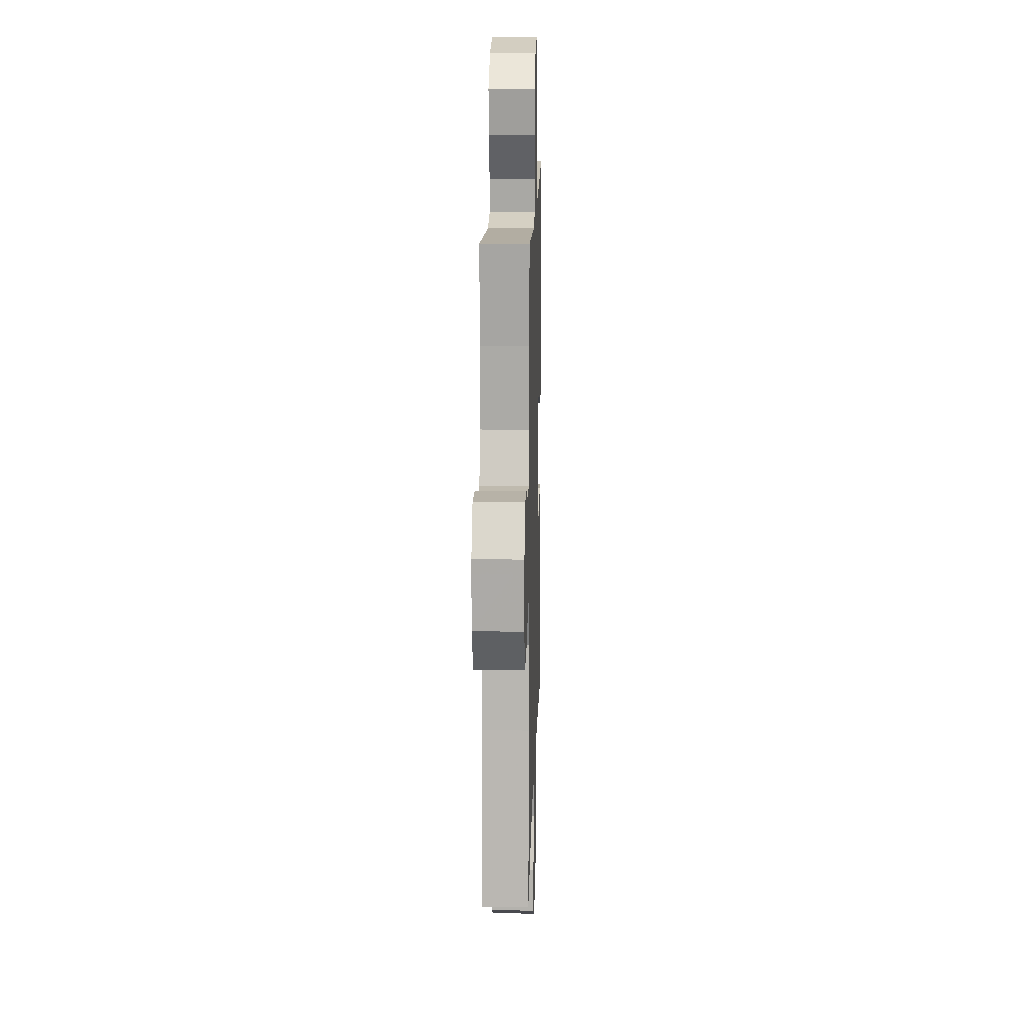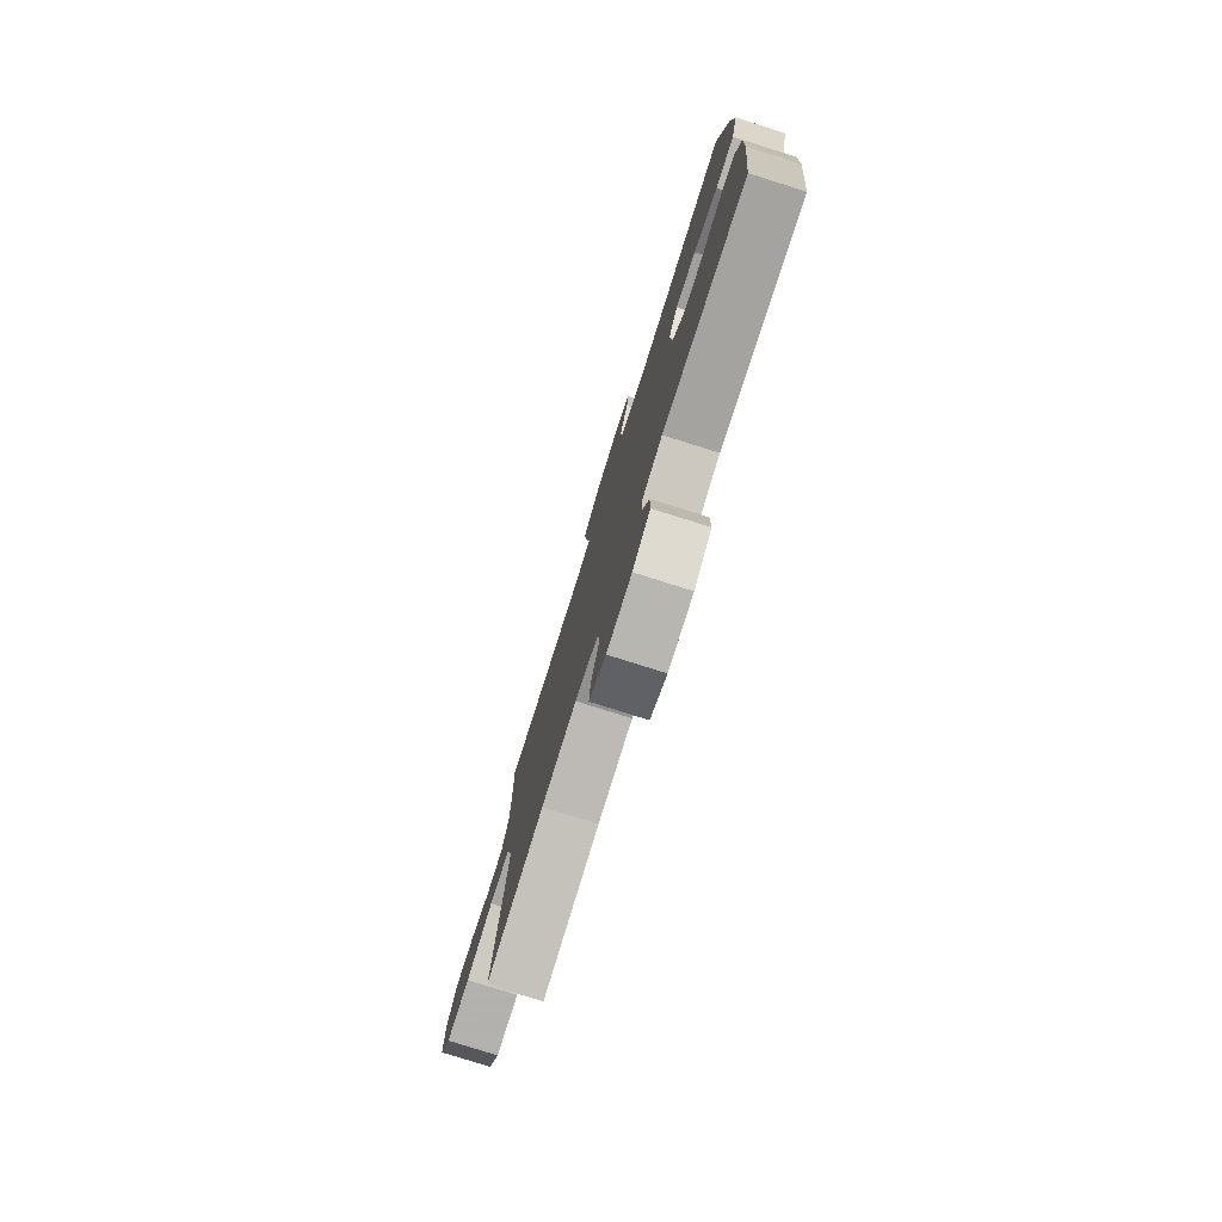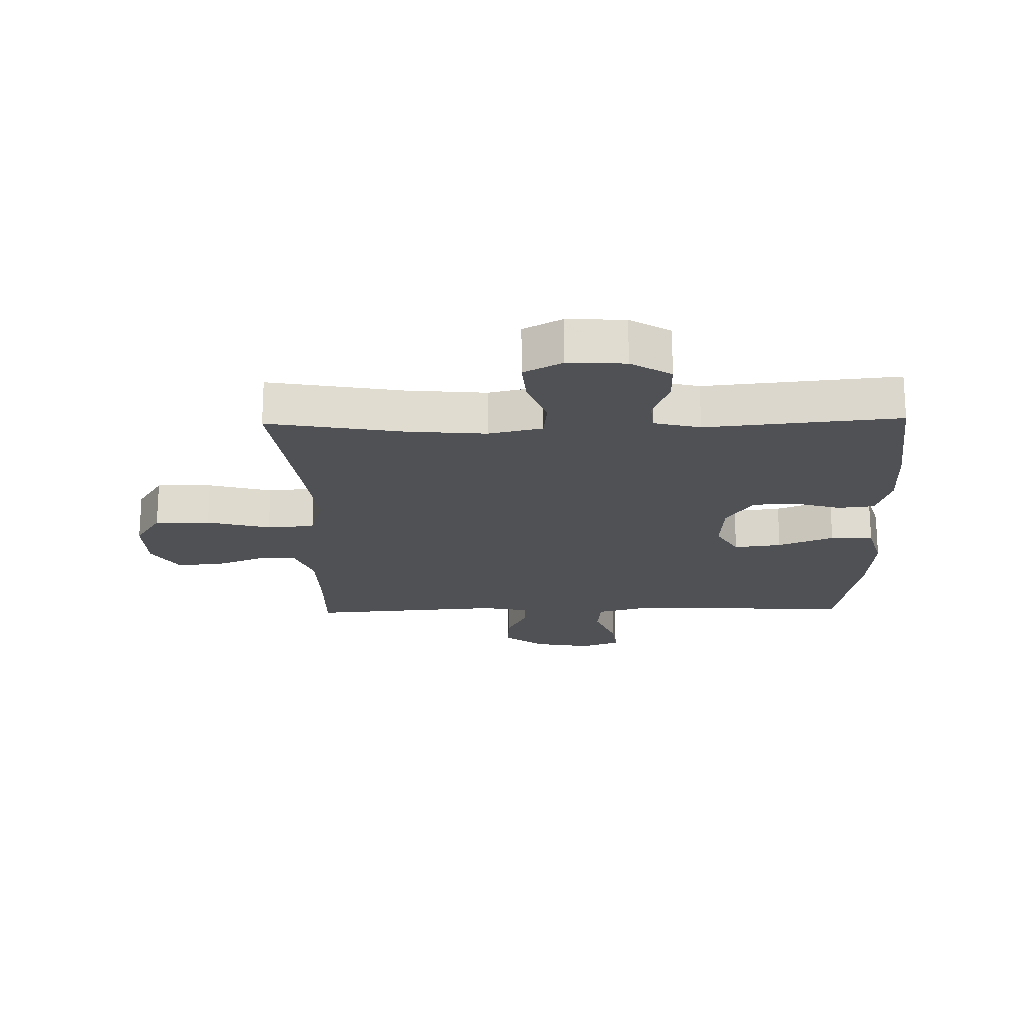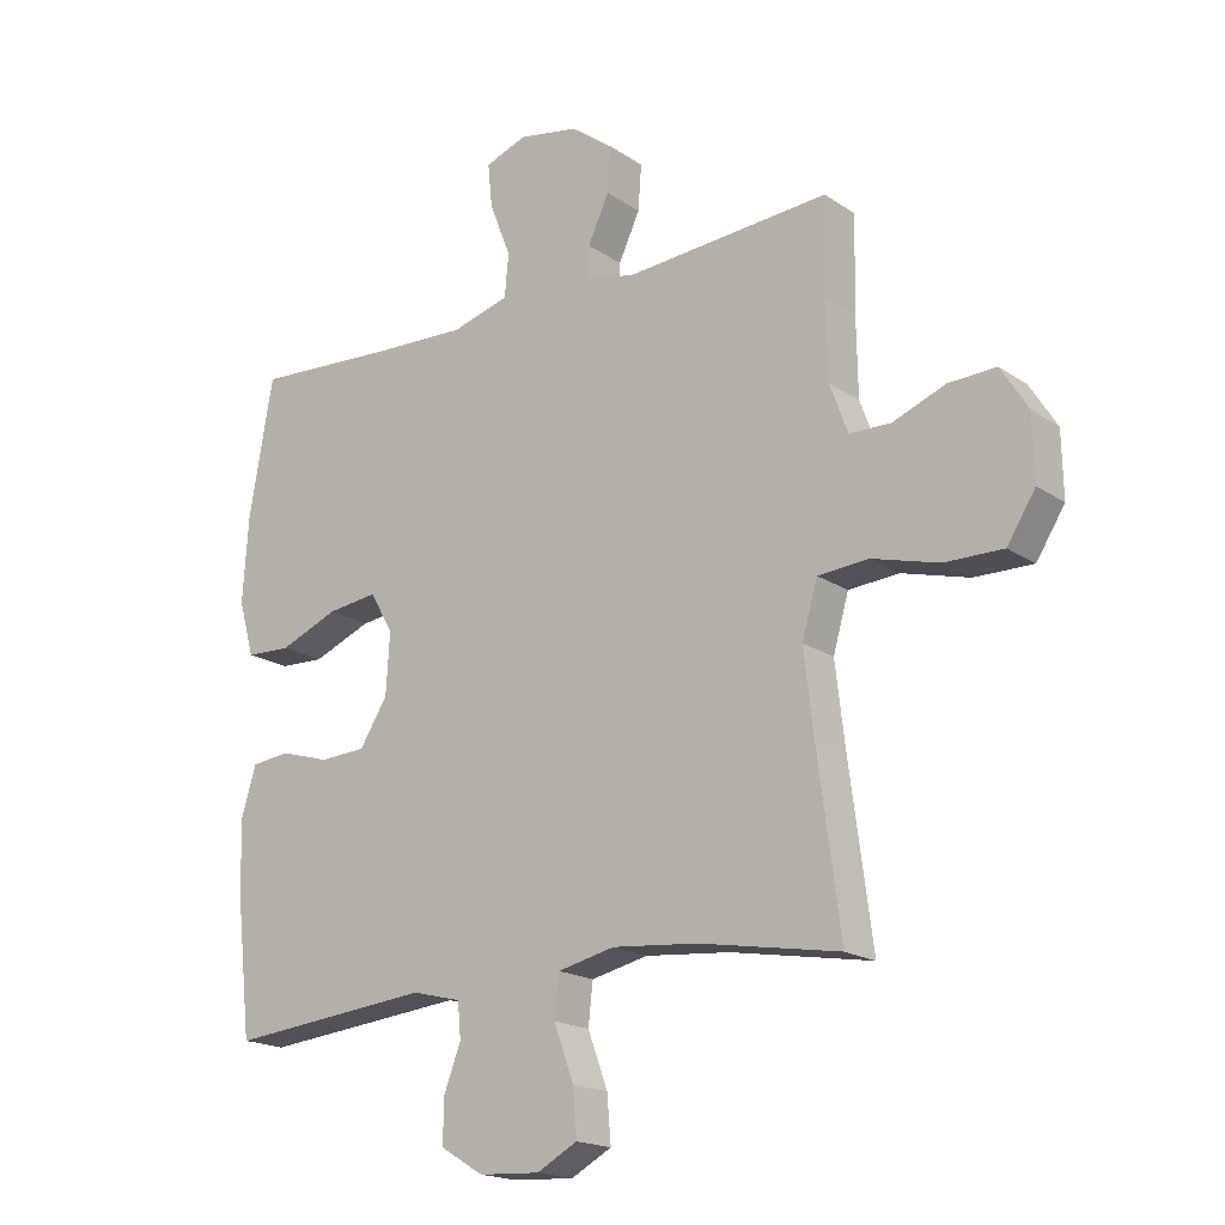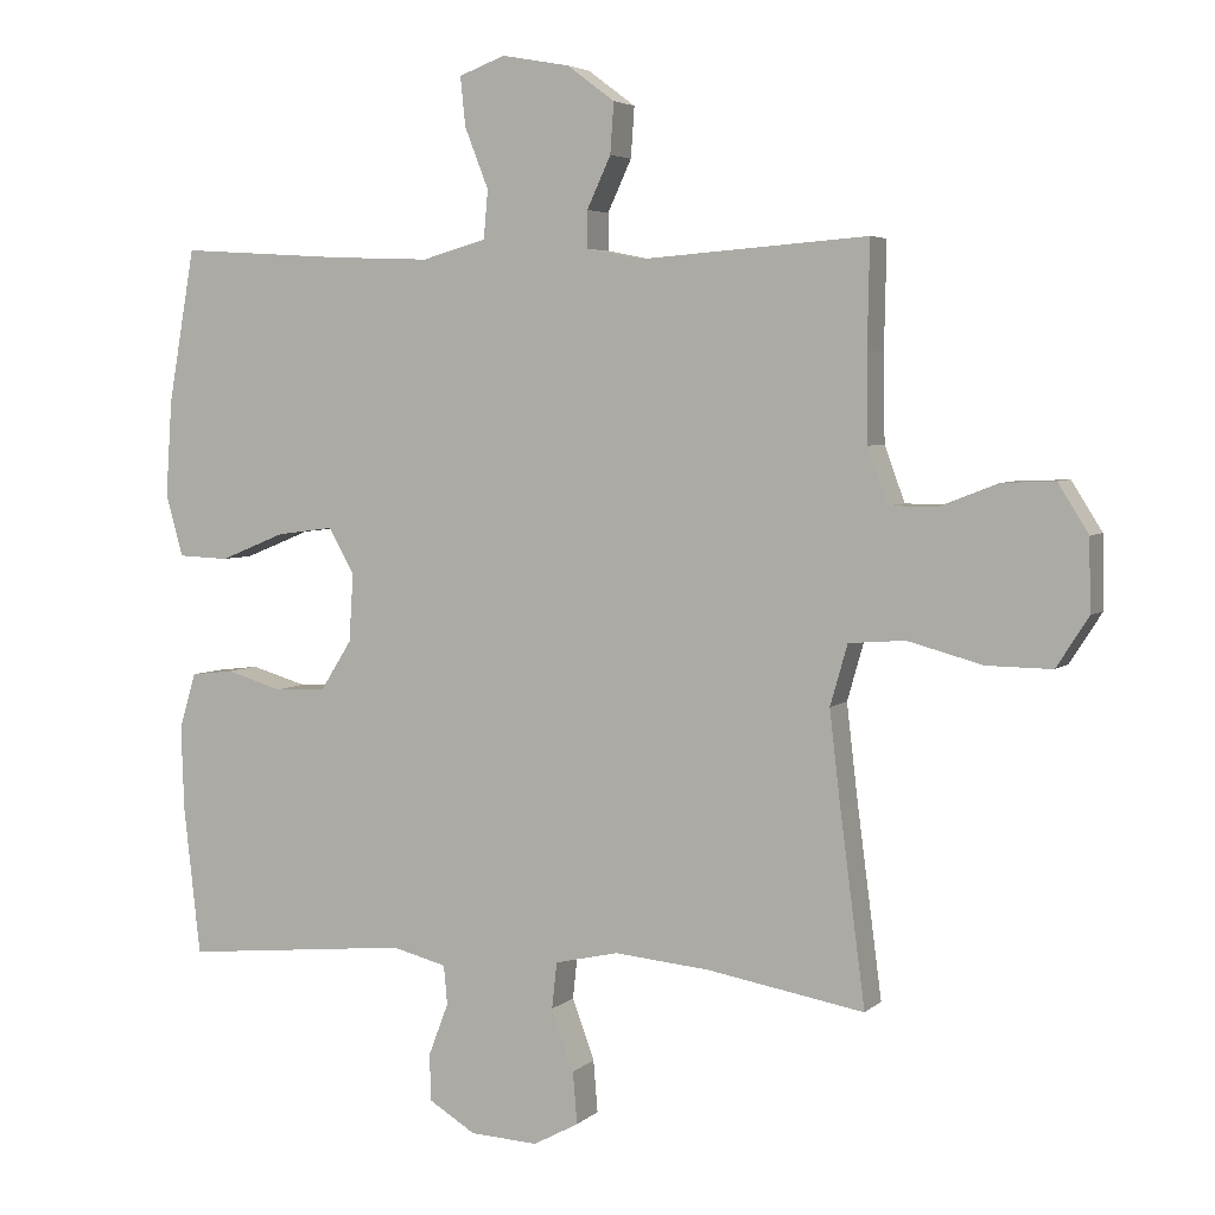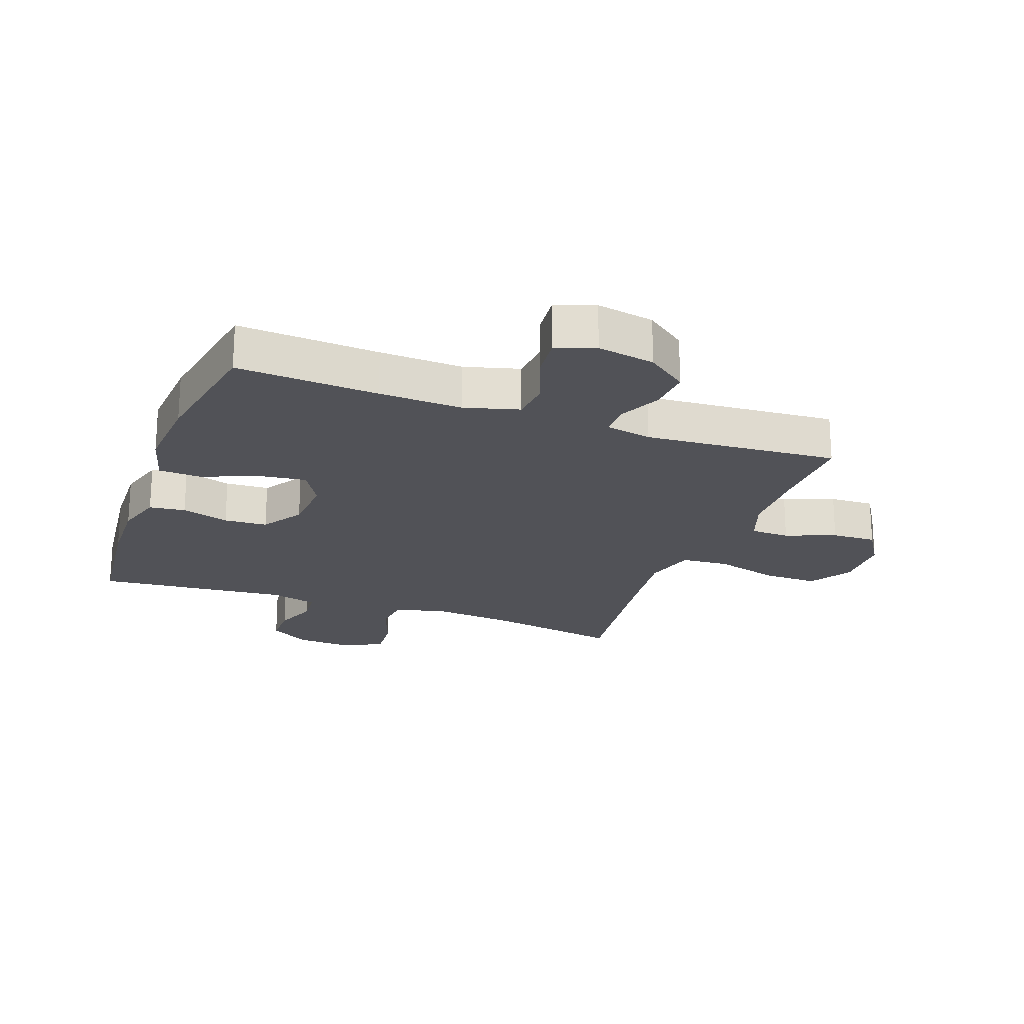
<metadata>
{"format":"obj","ext":"obj","renderer":"f3d","projection":"perspective","resolution":1024,"background":"white","views":[{"elev":14.9,"azim":91.6,"up":"+Z"},{"elev":-78.7,"azim":-107.5,"up":"+Z"},{"elev":-19.8,"azim":-178.7,"up":"+Y"},{"elev":-18.3,"azim":38.0,"up":"+Z"},{"elev":4.5,"azim":23.3,"up":"+Z"},{"elev":-21.6,"azim":-20.2,"up":"+Y"}]}
</metadata>
<code>
v -0.5 0.07 -0.5
v -0.523 0.07 -0.294
v -0.527 0.07 -0.177
v -0.504 0.07 -0.1
v -0.445 0.07 -0.093
v -0.367 0.07 -0.116
v -0.296 0.07 -0.112
v -0.253 0.07 -0.044
v -0.247 0.07 0.051
v -0.283 0.07 0.113
v -0.361 0.07 0.103
v -0.452 0.07 0.066
v -0.522 0.07 0.069
v -0.546 0.07 0.155
v -0.537 0.07 0.288
v -0.5 0.07 0.5
v -0.269 0.07 0.486
v -0.133 0.07 0.481
v -0.044 0.07 0.506
v -0.038 0.07 0.573
v -0.071 0.07 0.657
v -0.078 0.07 0.725
v -0.014 0.07 0.749
v 0.08 0.07 0.732
v 0.146 0.07 0.683
v 0.141 0.07 0.613
v 0.108 0.07 0.542
v 0.108 0.07 0.491
v 0.184 0.07 0.476
v 0.5 0.07 0.5
v 0.497 0.07 0.354
v 0.499 0.07 0.234
v 0.527 0.07 0.158
v 0.591 0.07 0.157
v 0.673 0.07 0.189
v 0.746 0.07 0.192
v 0.788 0.07 0.125
v 0.79 0.07 0.026
v 0.746 0.07 -0.043
v 0.656 0.07 -0.042
v 0.552 0.07 -0.014
v 0.474 0.07 -0.02
v 0.45 0.07 -0.104
v 0.465 0.07 -0.232
v 0.5 0.07 -0.5
v 0.282 0.07 -0.462
v 0.15 0.07 -0.45
v 0.062 0.07 -0.47
v 0.055 0.07 -0.534
v 0.086 0.07 -0.618
v 0.092 0.07 -0.69
v 0.029 0.07 -0.724
v -0.065 0.07 -0.719
v -0.131 0.07 -0.679
v -0.131 0.07 -0.613
v -0.104 0.07 -0.542
v -0.109 0.07 -0.488
v -0.185 0.07 -0.469
v -0.5 0 -0.5
v -0.523 0 -0.294
v -0.527 0 -0.177
v -0.504 0 -0.1
v -0.445 0 -0.093
v -0.367 0 -0.116
v -0.296 0 -0.112
v -0.253 0 -0.044
v -0.247 0 0.051
v -0.283 0 0.113
v -0.361 0 0.103
v -0.452 0 0.066
v -0.522 0 0.069
v -0.546 0 0.155
v -0.537 0 0.288
v -0.5 0 0.5
v -0.269 0 0.486
v -0.133 0 0.481
v -0.044 0 0.506
v -0.038 0 0.573
v -0.071 0 0.657
v -0.078 0 0.725
v -0.014 0 0.749
v 0.08 0 0.732
v 0.146 0 0.683
v 0.141 0 0.613
v 0.108 0 0.542
v 0.108 0 0.491
v 0.184 0 0.476
v 0.5 0 0.5
v 0.497 0 0.354
v 0.499 0 0.234
v 0.527 0 0.158
v 0.591 0 0.157
v 0.673 0 0.189
v 0.746 0 0.192
v 0.788 0 0.125
v 0.79 0 0.026
v 0.746 0 -0.043
v 0.656 0 -0.042
v 0.552 0 -0.014
v 0.474 0 -0.02
v 0.45 0 -0.104
v 0.465 0 -0.232
v 0.5 0 -0.5
v 0.282 0 -0.462
v 0.15 0 -0.45
v 0.062 0 -0.47
v 0.055 0 -0.534
v 0.086 0 -0.618
v 0.092 0 -0.69
v 0.029 0 -0.724
v -0.065 0 -0.719
v -0.131 0 -0.679
v -0.131 0 -0.613
v -0.104 0 -0.542
v -0.109 0 -0.488
v -0.185 0 -0.469
f 53 54 55 56
f 53 56 57
f 52 53 57
f 49 50 51 52
f 48 49 52 57
f 47 48 57 58
f 44 45 46
f 43 44 46 47
f 42 43 47 58
f 38 39 40 41
f 38 41 42
f 37 38 42
f 34 35 36 37
f 33 34 37 42
f 32 33 42 58
f 29 30 31
f 28 29 31 32
f 24 25 26 27
f 24 27 28
f 23 24 28
f 20 21 22 23
f 19 20 23 28
f 18 19 28 32
f 14 15 16 17
f 11 12 13 14
f 10 11 14 17
f 9 10 17 18
f 3 4 5 6
f 3 6 7
f 2 3 7
f 1 2 7
f 58 1 7 8
f 18 32 58
f 8 9 18 58
f 114 113 112 111
f 115 114 111
f 115 111 110
f 110 109 108 107
f 115 110 107 106
f 116 115 106 105
f 104 103 102
f 105 104 102 101
f 116 105 101 100
f 99 98 97 96
f 100 99 96
f 100 96 95
f 95 94 93 92
f 100 95 92 91
f 116 100 91 90
f 89 88 87
f 90 89 87 86
f 85 84 83 82
f 86 85 82
f 86 82 81
f 81 80 79 78
f 86 81 78 77
f 90 86 77 76
f 75 74 73 72
f 72 71 70 69
f 75 72 69 68
f 76 75 68 67
f 64 63 62 61
f 65 64 61
f 65 61 60
f 65 60 59
f 66 65 59 116
f 116 90 76
f 116 76 67 66
f 1 59 60 2
f 2 60 61 3
f 3 61 62 4
f 4 62 63 5
f 5 63 64 6
f 6 64 65 7
f 7 65 66 8
f 8 66 67 9
f 9 67 68 10
f 10 68 69 11
f 11 69 70 12
f 12 70 71 13
f 13 71 72 14
f 14 72 73 15
f 15 73 74 16
f 16 74 75 17
f 17 75 76 18
f 18 76 77 19
f 19 77 78 20
f 20 78 79 21
f 21 79 80 22
f 22 80 81 23
f 23 81 82 24
f 24 82 83 25
f 25 83 84 26
f 26 84 85 27
f 27 85 86 28
f 28 86 87 29
f 29 87 88 30
f 30 88 89 31
f 31 89 90 32
f 32 90 91 33
f 33 91 92 34
f 34 92 93 35
f 35 93 94 36
f 36 94 95 37
f 37 95 96 38
f 38 96 97 39
f 39 97 98 40
f 40 98 99 41
f 41 99 100 42
f 42 100 101 43
f 43 101 102 44
f 44 102 103 45
f 45 103 104 46
f 46 104 105 47
f 47 105 106 48
f 48 106 107 49
f 49 107 108 50
f 50 108 109 51
f 51 109 110 52
f 52 110 111 53
f 53 111 112 54
f 54 112 113 55
f 55 113 114 56
f 56 114 115 57
f 57 115 116 58
f 58 116 59 1

</code>
